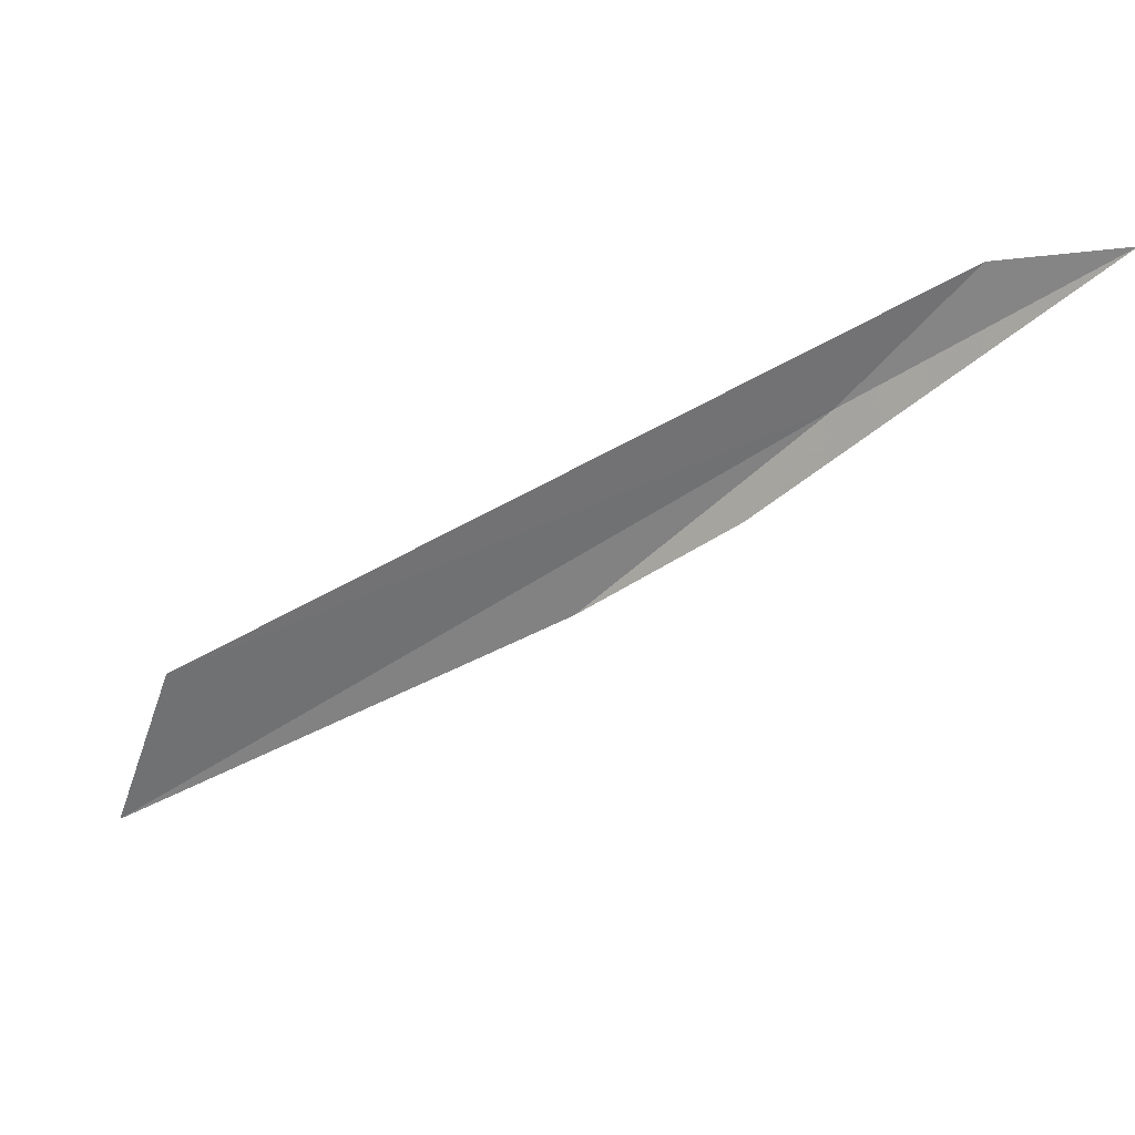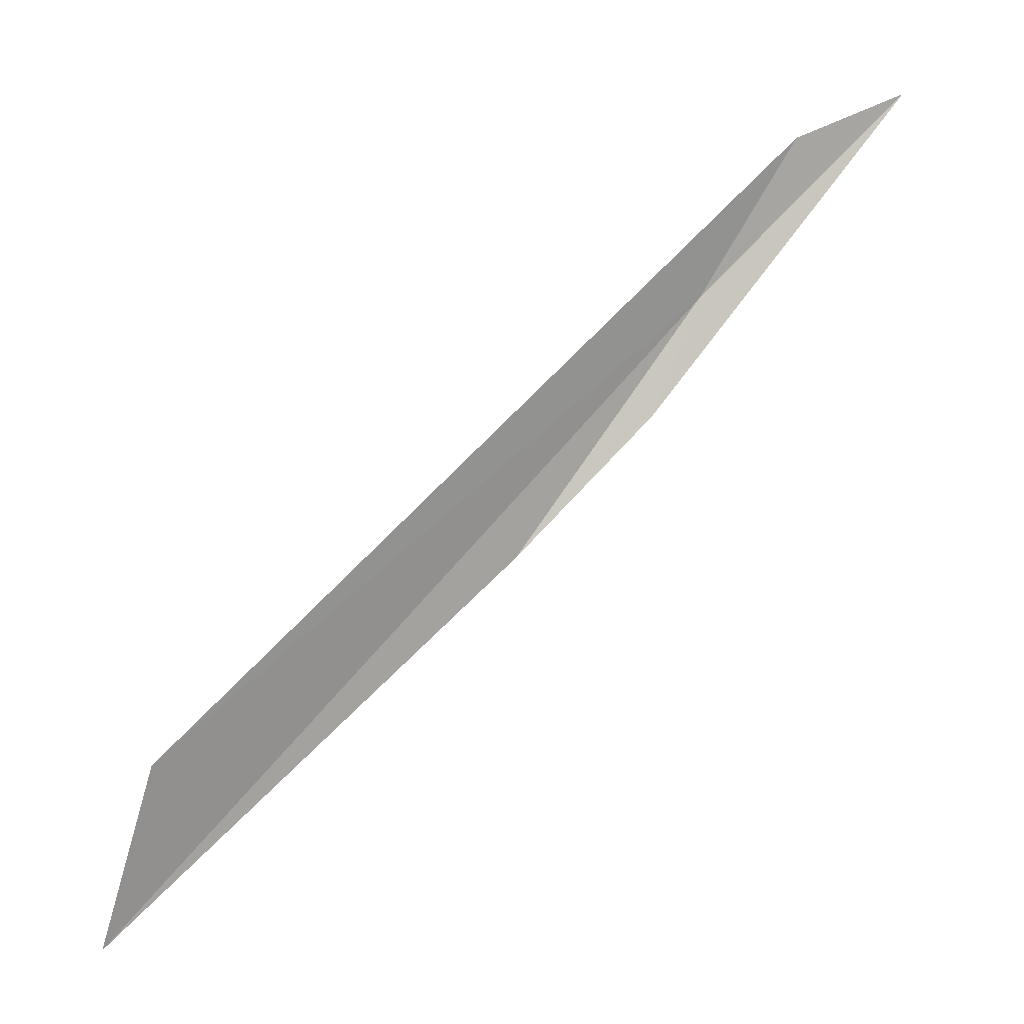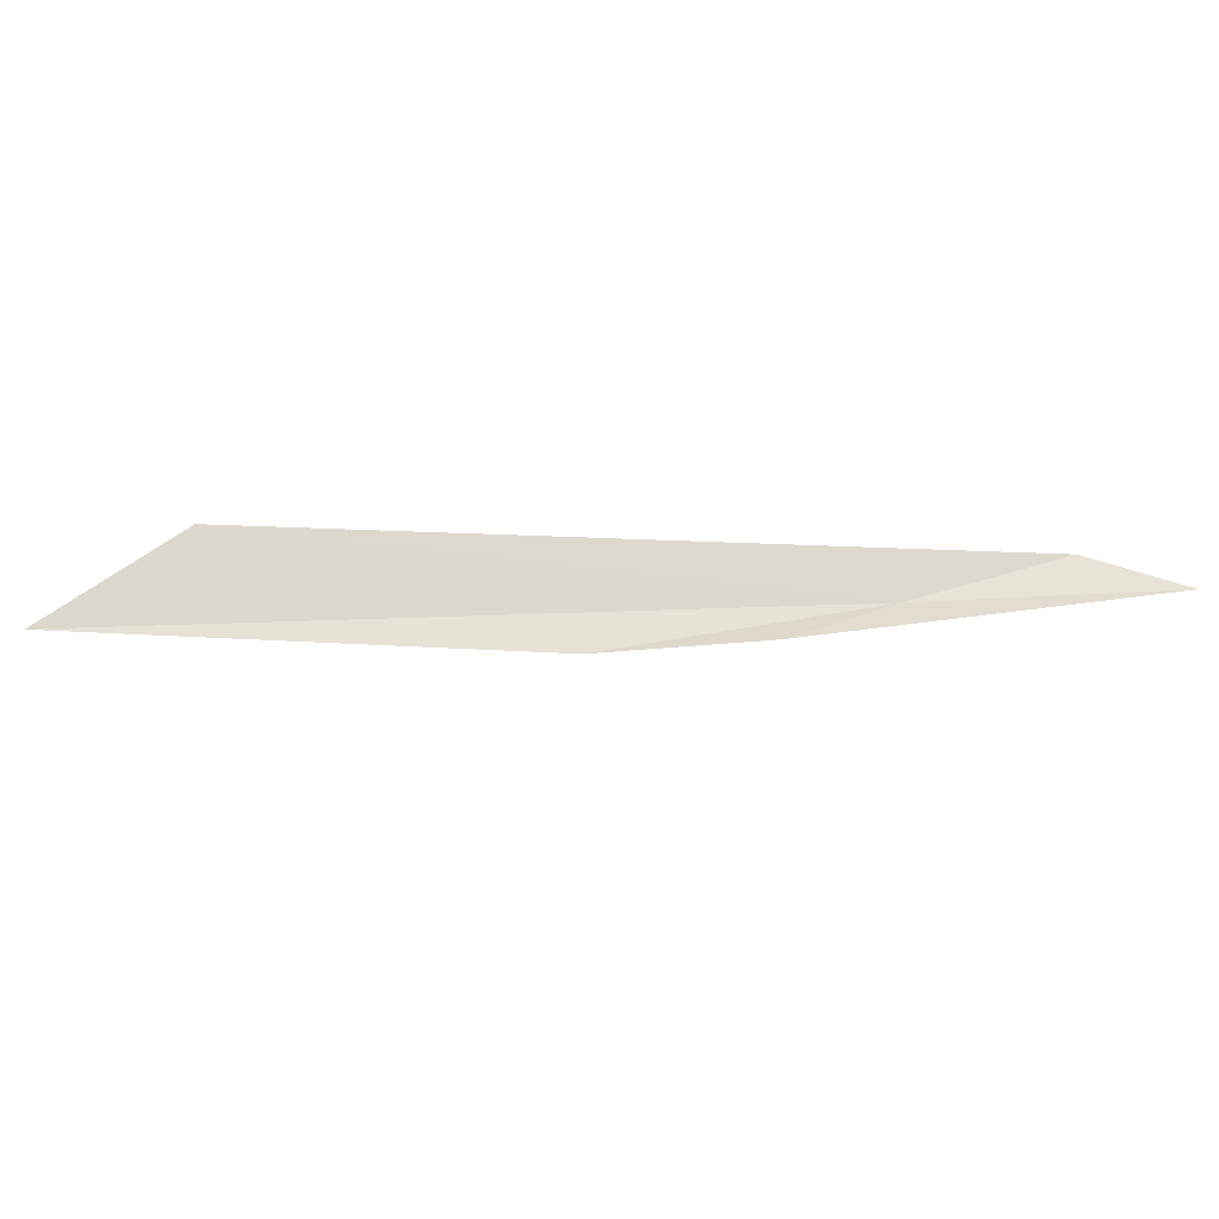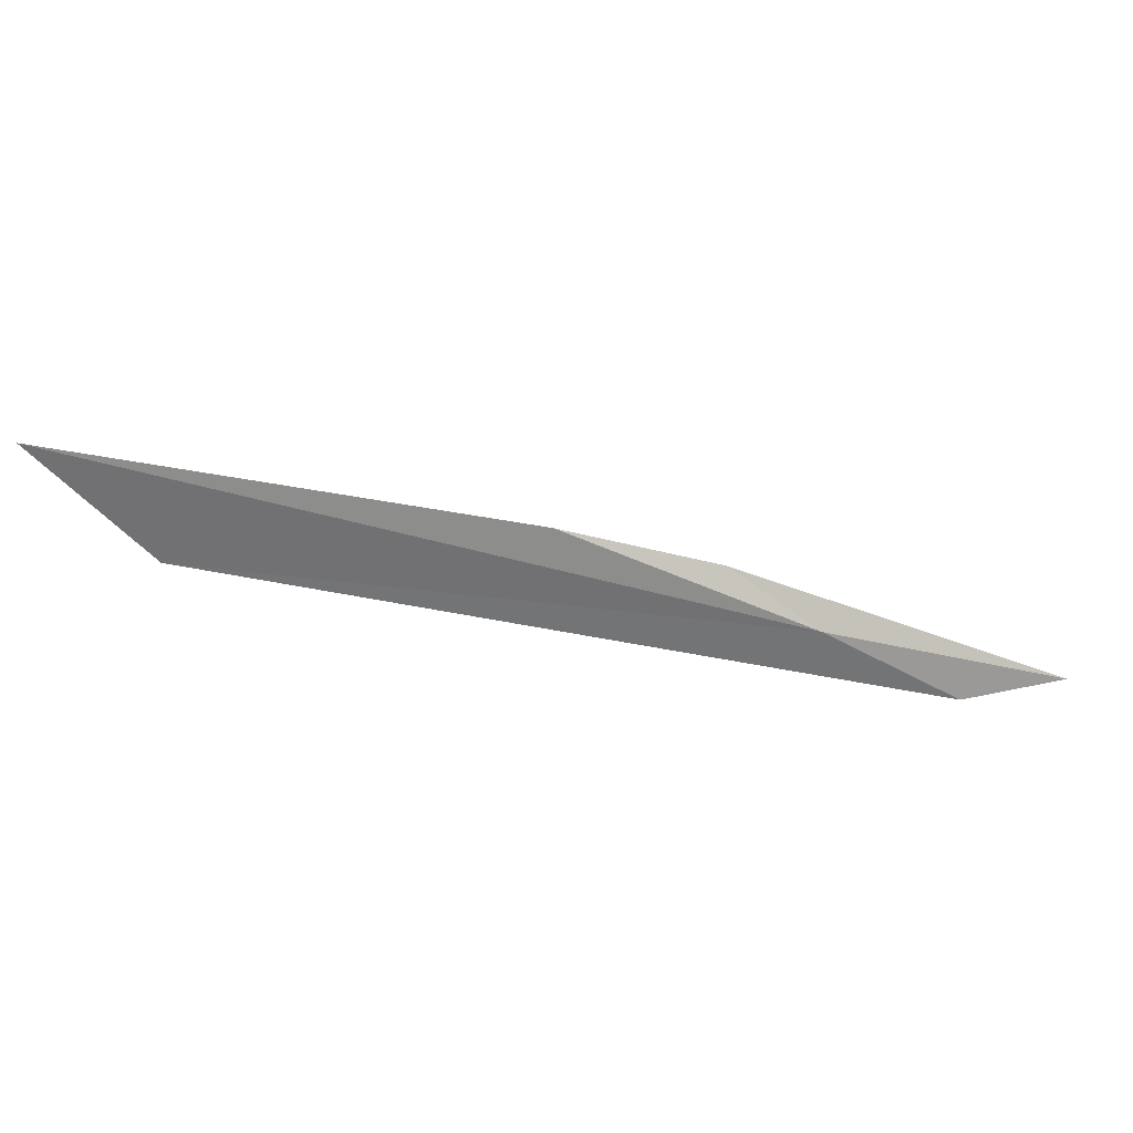
<metadata>
{"format":"obj","ext":"obj","renderer":"f3d","projection":"perspective","resolution":1024,"background":"white","views":[{"elev":33.5,"azim":9.5,"up":"+Y"},{"elev":25.0,"azim":-31.7,"up":"+Y"},{"elev":72.9,"azim":36.7,"up":"+Z"},{"elev":-54.7,"azim":22.0,"up":"+Z"}]}
</metadata>
<code>
v -6.274 -18.76 0.05095
v -6.784 -19.54 0.2039
v -4.585 -17.43 0.2039
v -7.888 -20.46 0.0906
v -5.442 -17.68 0.05095
v -11.28 -22.73 0
v -10.8 -21.36 0
f 1 3 2
f 1 2 4
f 1 5 3
f 1 4 6
f 1 6 7
f 1 7 5

</code>
